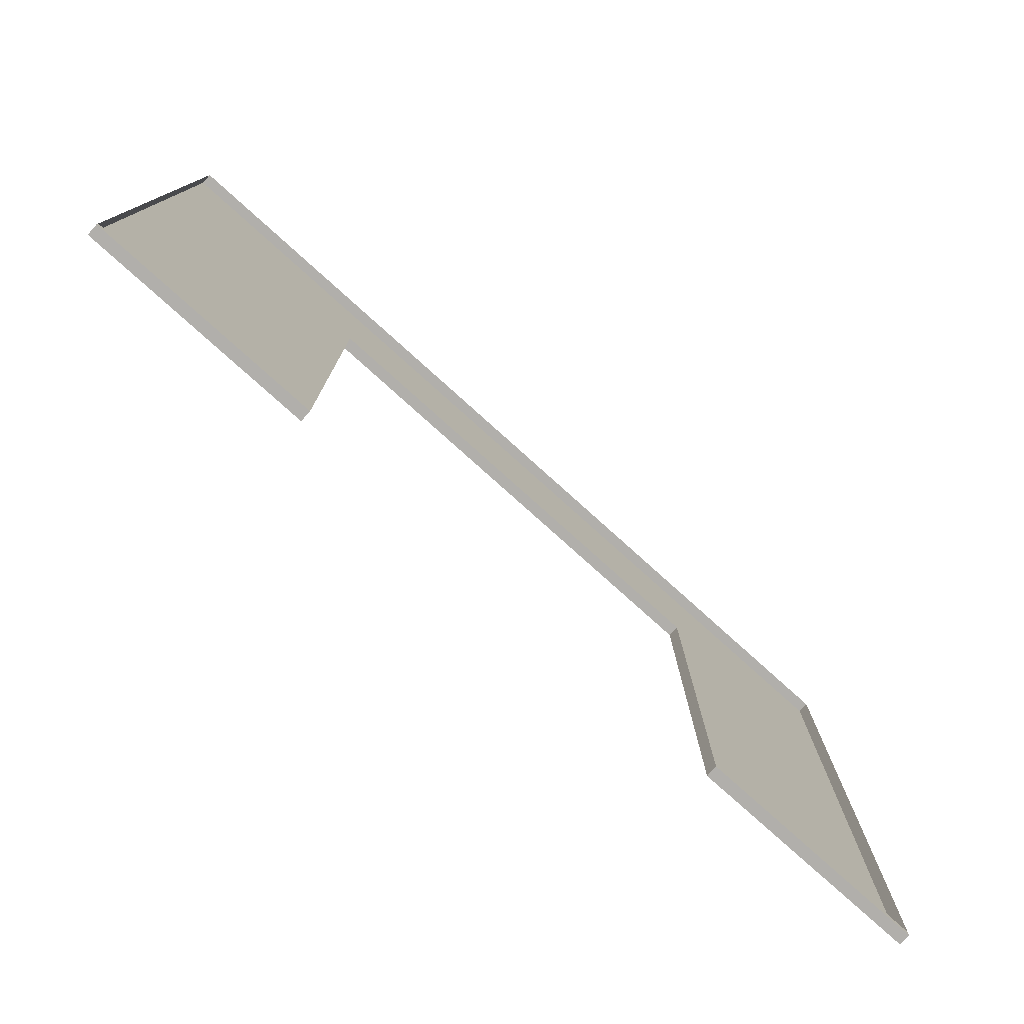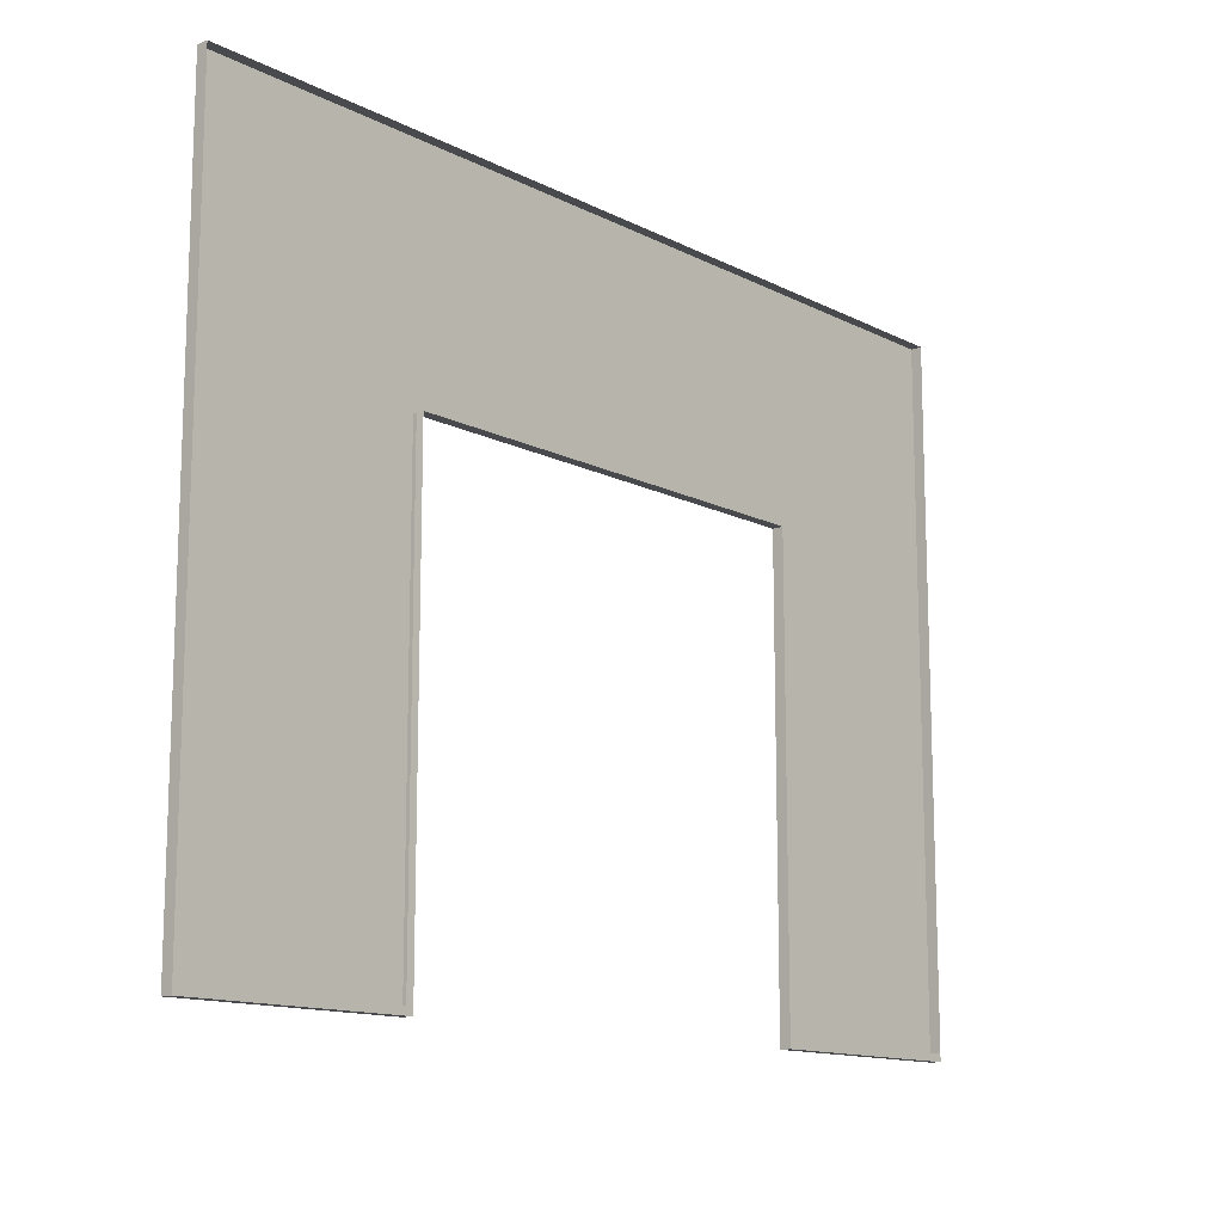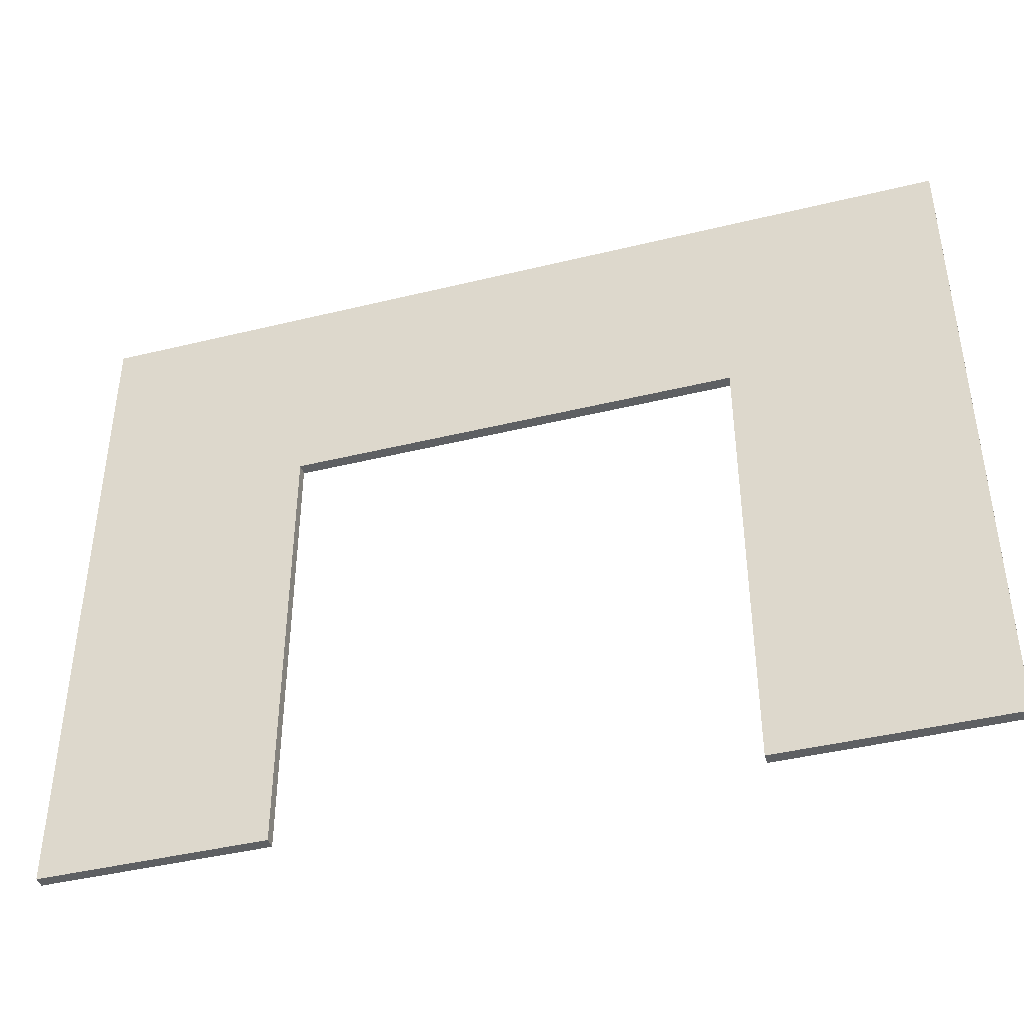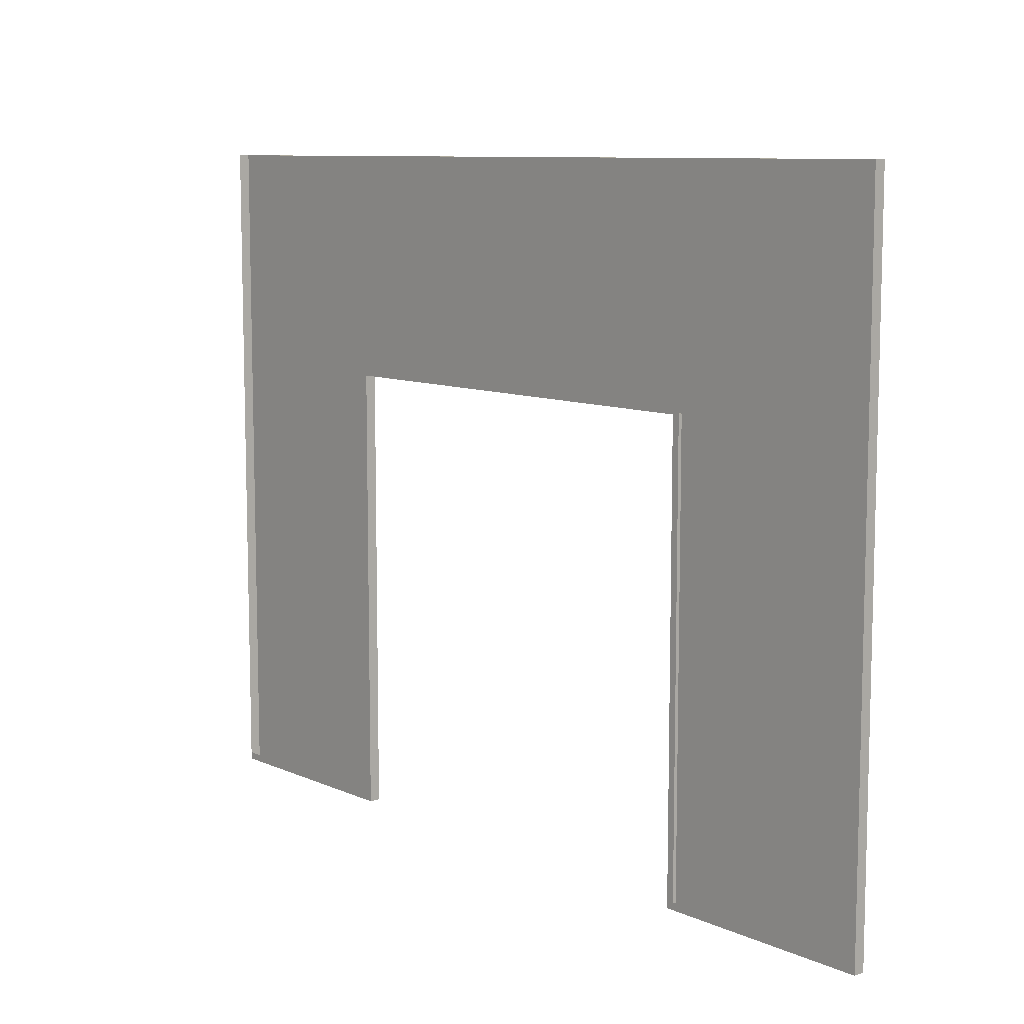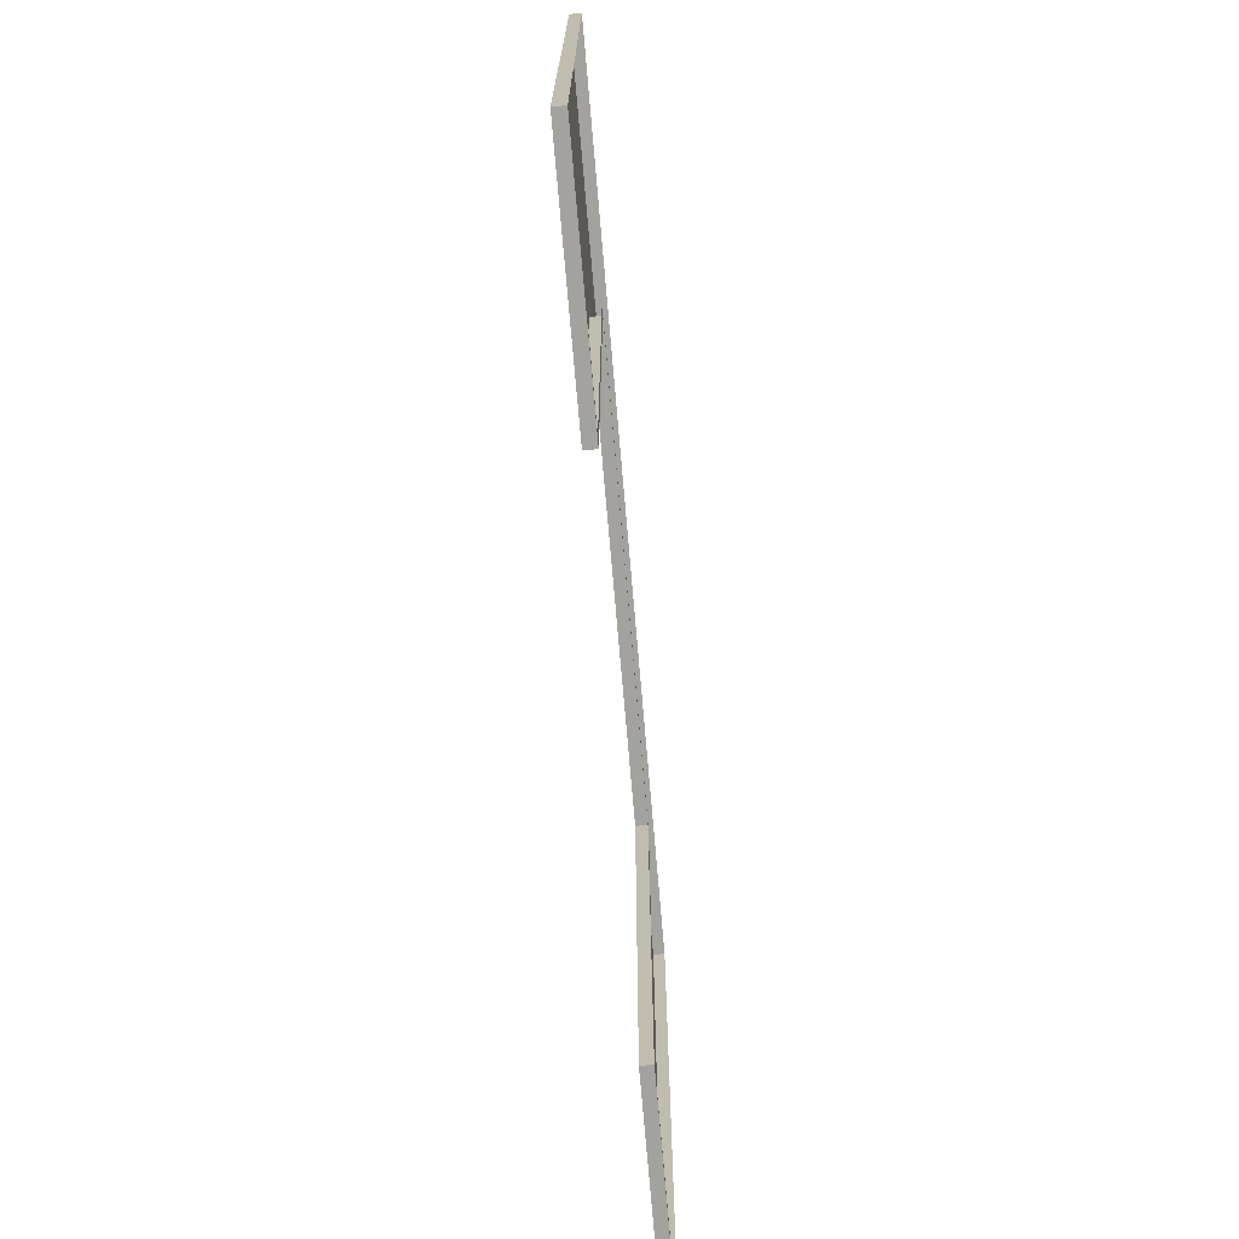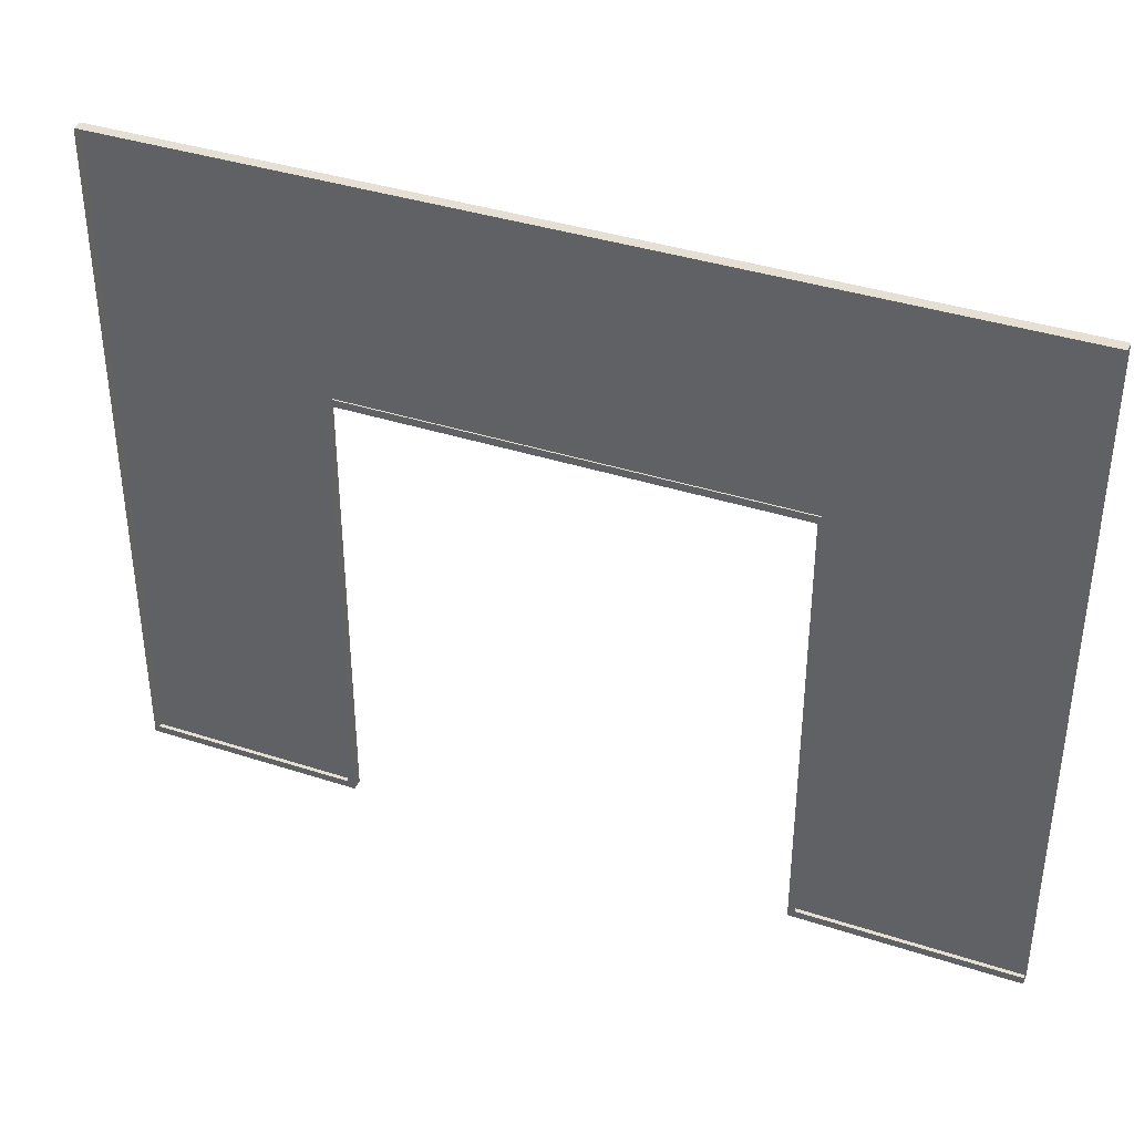
<metadata>
{"format":"obj","ext":"obj","renderer":"f3d","projection":"perspective","resolution":1024,"background":"white","views":[{"elev":-78.2,"azim":138.0,"up":"+Y"},{"elev":-13.2,"azim":130.9,"up":"+Y"},{"elev":-42.2,"azim":16.4,"up":"+Y"},{"elev":9.3,"azim":-130.8,"up":"+Y"},{"elev":-72.6,"azim":94.9,"up":"+Y"},{"elev":38.0,"azim":-157.5,"up":"+Y"}]}
</metadata>
<code>
o MeshCountertopC_8X6_0_GeomSubset_0
v -1.221 0.9252 0.4186
v -1.221 0.9252 0.3886
v -0.6109 0.3156 0.4186
v -0.6109 0.3156 0.3886
v 1.218 0.9252 0.4186
v 0.6083 0.3156 0.4186
v 0.6083 0.3156 0.3886
v -1.221 -0.9036 0.4186
v -1.221 -0.9036 0.3886
v -0.6109 -0.9236 0.3886
v -0.6109 -0.9236 0.4186
v -0.6309 0.3356 0.3886
v 0.6283 0.3356 0.3886
v -0.6309 -0.9036 0.3886
v -0.6309 -0.9036 0.4186
v -0.6309 0.3356 0.4186
v 0.6283 0.3356 0.4186
v -0.6309 0.3356 -0.4374
v 0.6283 0.3356 -0.4374
v -0.6309 -0.9036 -0.4374
v -0.6499 0.3545 -0.4371
v 0.6472 0.3545 -0.4371
v -0.6499 0.3545 -0.5171
v 0.6472 0.3545 -0.5171
v 1.218 0.9252 -0.5174
v -1.221 0.9252 -0.5174
v 1.218 0.9252 0.3886
v 1.218 -0.9036 0.4186
v 1.218 -0.9036 0.3886
v 0.6083 -0.9236 0.3886
v 0.6083 -0.9236 0.4186
v 0.6283 -0.9036 0.3886
v 0.6283 -0.9036 0.4186
v 0.6283 -0.9036 -0.4374
v 1.218 -0.9036 -0.4373
v -1.221 -0.9036 -0.4373
v -0.6509 -0.8736 -0.4373
v -1.221 -0.8736 -0.4373
v -1.221 -0.8736 -0.5174
v -0.6509 -0.8736 -0.5173
v 0.6483 -0.8736 -0.4373
v 0.6483 -0.8736 -0.5173
v 1.218 -0.8736 -0.5174
v 1.218 -0.8736 -0.4373
v -1.221 -0.9236 0.4186
v -1.221 -0.9236 0.3886
v 1.218 -0.9236 0.4186
v 1.218 -0.9236 0.3886
f 45 46 10 11
f 1 16 17 5
f 3 4 7 6
f 1 2 9 8
f 4 3 11 10
f 15 16 1 8
f 7 4 12 13
f 4 10 14 12
f 3 16 15 11
f 17 16 3 6
f 47 31 30 48
f 27 2 1 5
f 5 28 29 27
f 7 30 31 6
f 33 28 5 17
f 7 13 32 30
f 6 31 33 17
f 8 9 46 45
f 9 14 10 46
f 15 8 45 11
f 28 33 31 47
f 32 29 48 30
f 29 28 47 48

</code>
